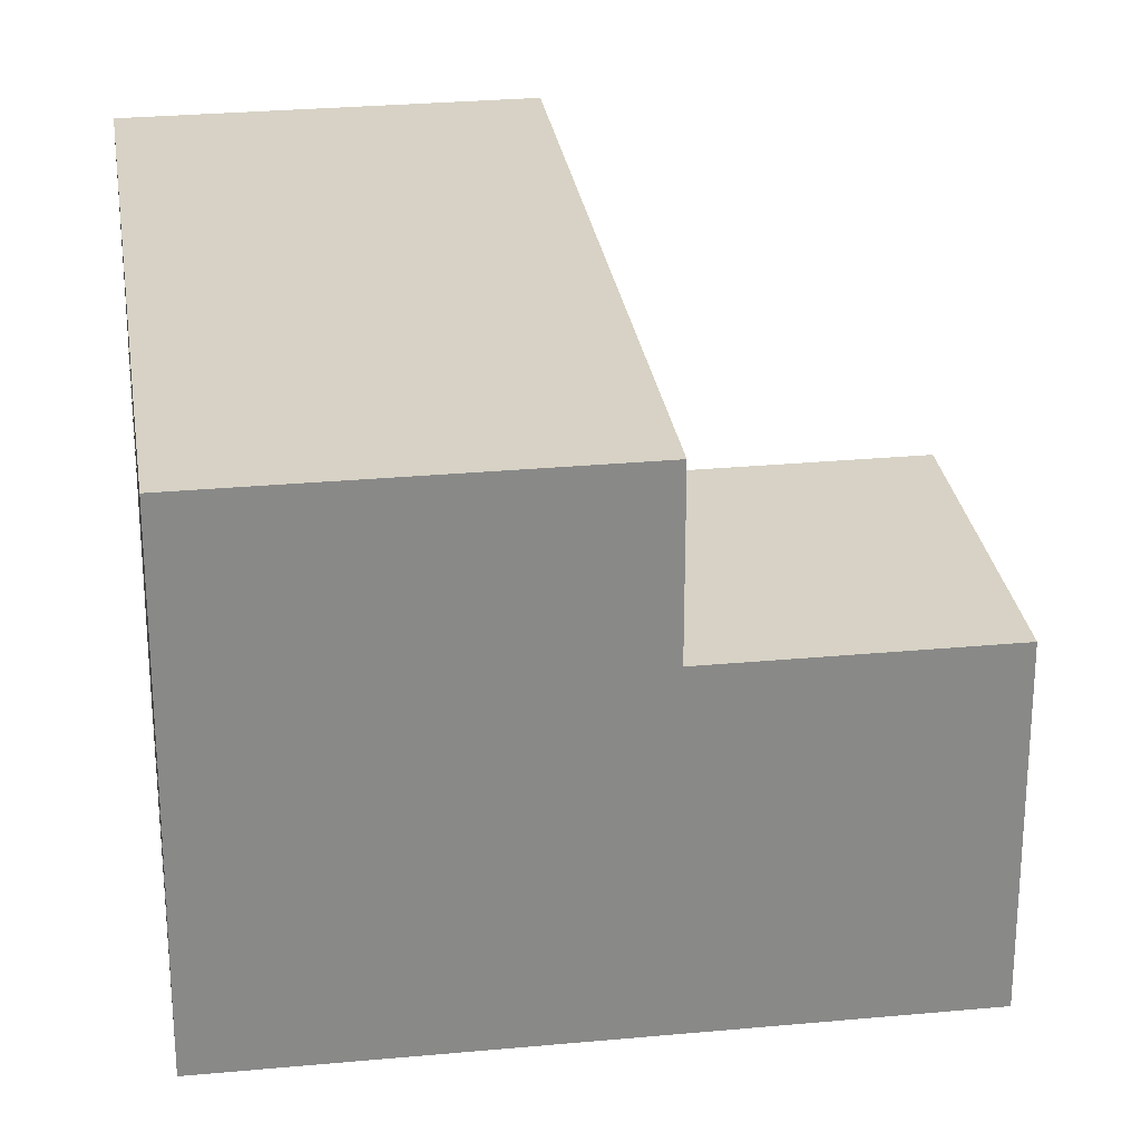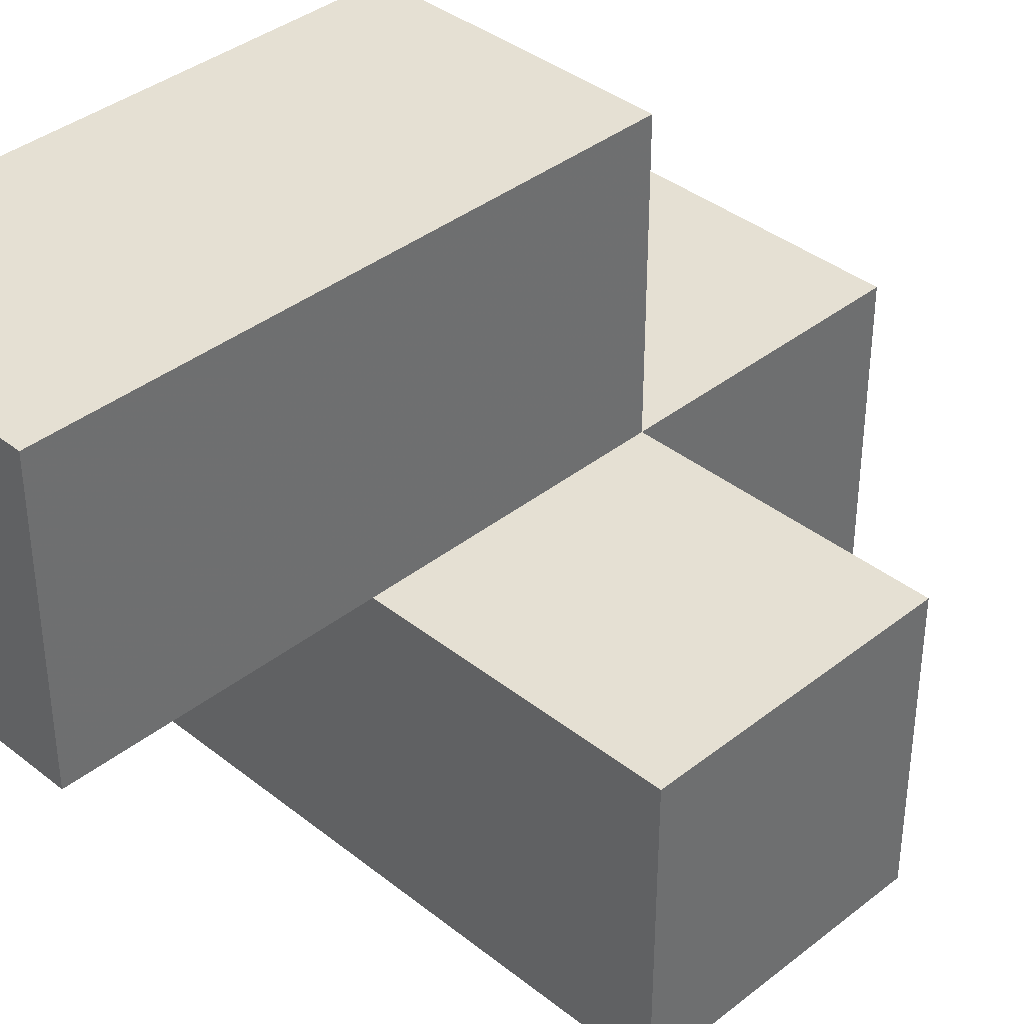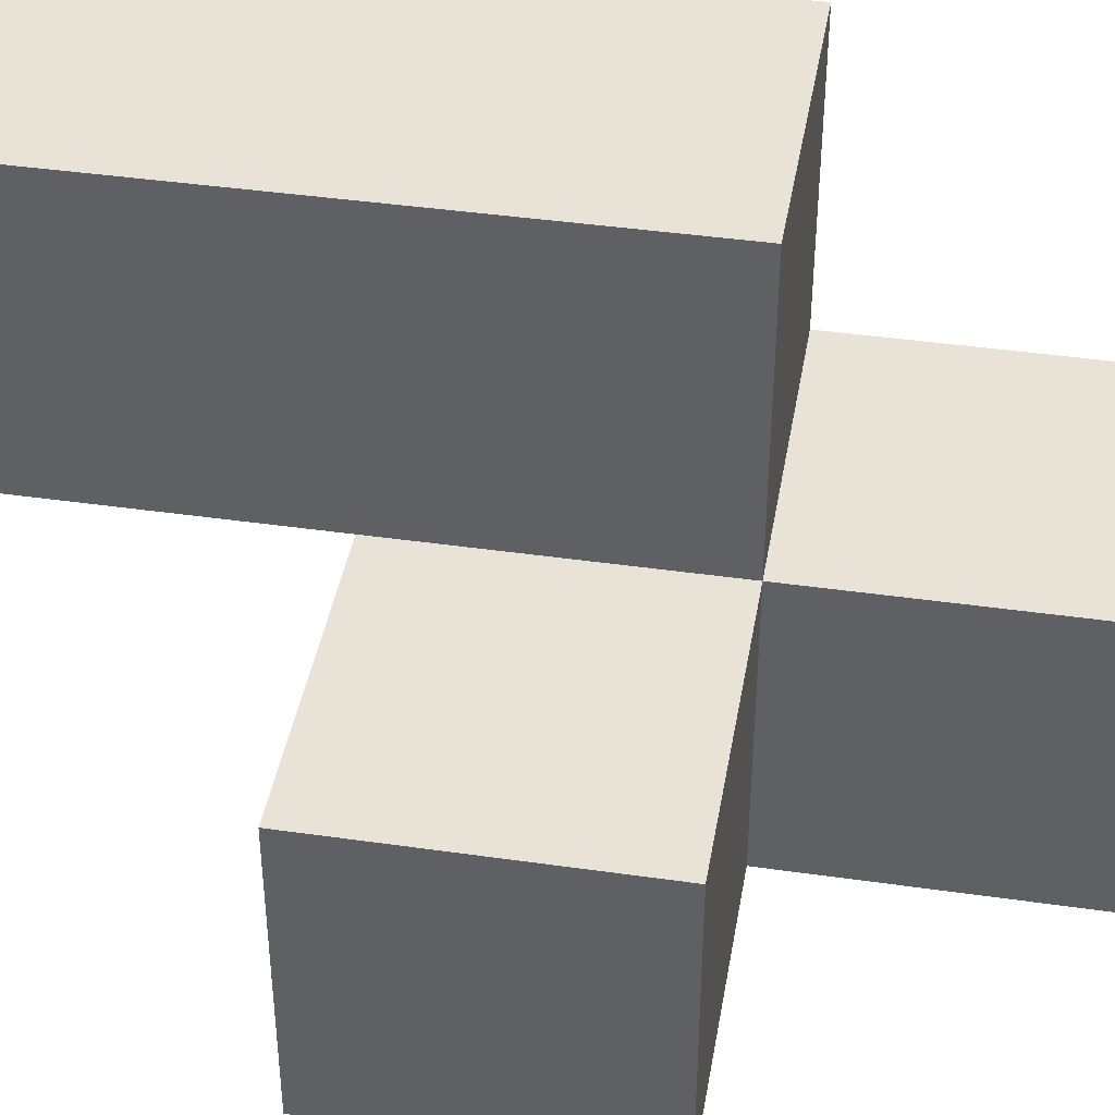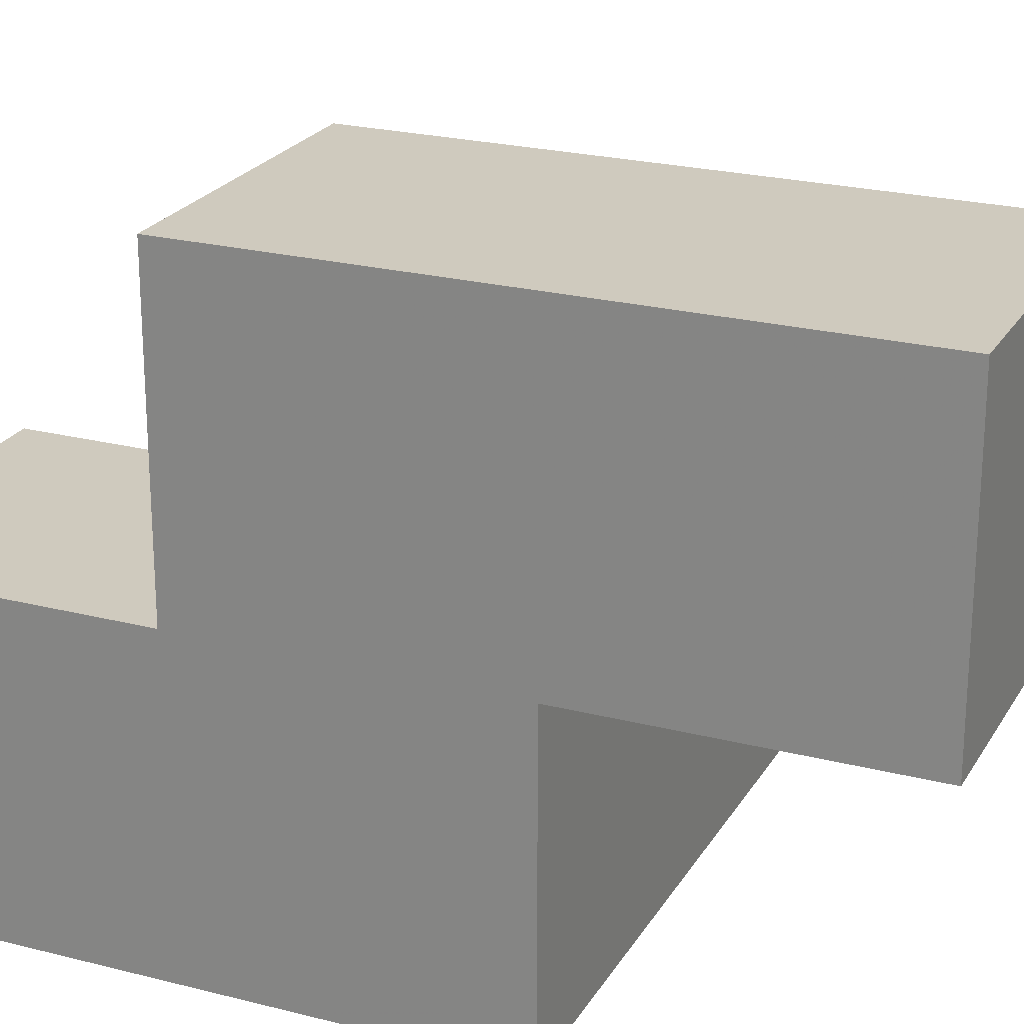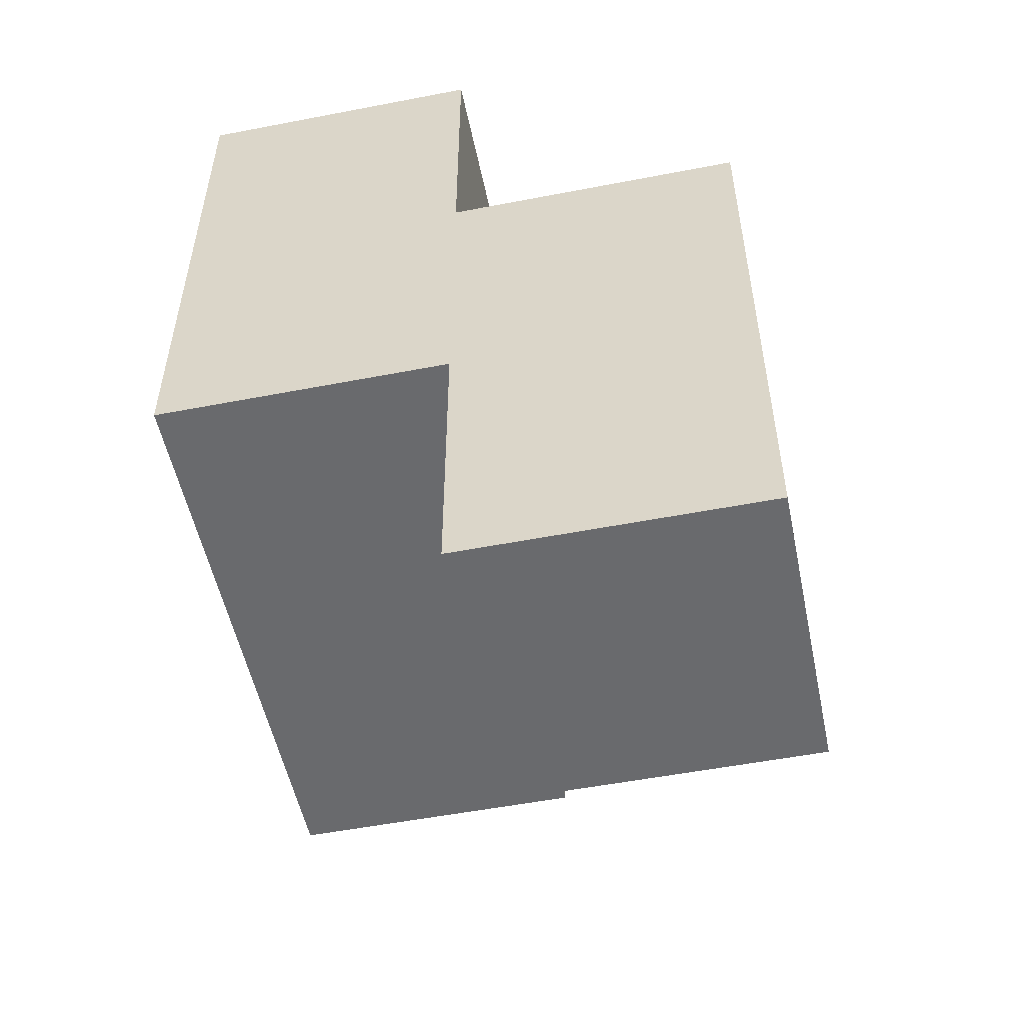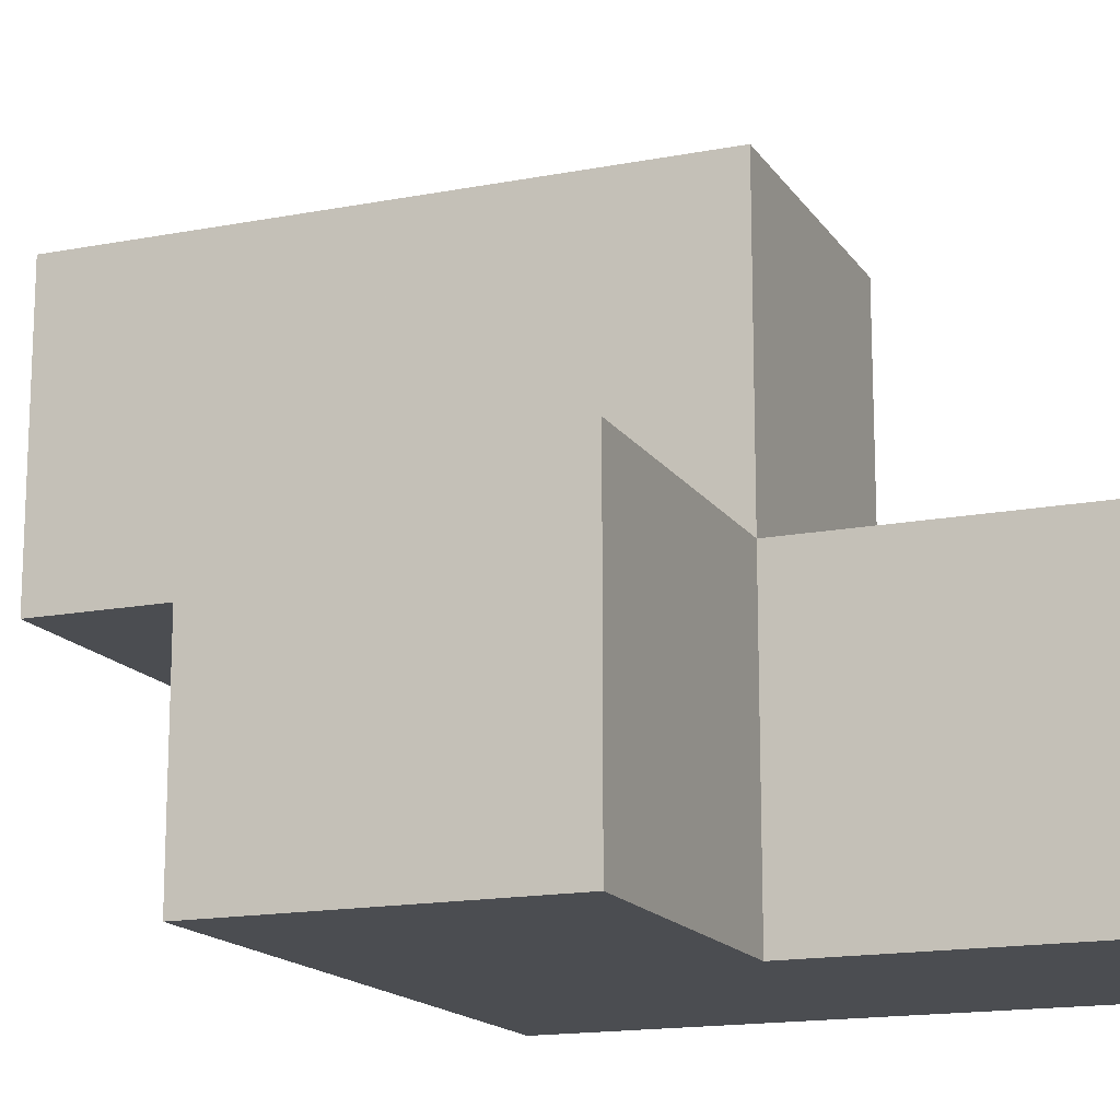
<metadata>
{"format":"obj","ext":"obj","renderer":"f3d","projection":"perspective","resolution":1024,"background":"white","views":[{"elev":27.4,"azim":171.8,"up":"+Y"},{"elev":38.2,"azim":-134.9,"up":"+Y"},{"elev":41.7,"azim":-80.2,"up":"+Y"},{"elev":23.2,"azim":113.5,"up":"+Y"},{"elev":-53.0,"azim":101.7,"up":"+Z"},{"elev":-15.6,"azim":-67.9,"up":"+Y"}]}
</metadata>
<code>
v 2.002 0.009167 2.005
v 2.002 1.989 2.005
v 2.002 0.9992 2.995
v 2.992 1.989 1.015
v 2.992 0.9992 2.005
v 2.992 0.009167 2.995
v 1.012 0.9992 2.995
v 2.002 0.9992 2.005
v 2.002 0.009167 3.985
v 2.002 1.989 1.015
v 2.992 0.9992 1.015
v 2.992 0.9992 3.985
v 2.992 1.989 2.995
v 1.012 0.9992 2.005
v 2.992 0.009167 2.005
v 1.012 0.009167 2.995
v 2.002 0.009167 2.995
v 2.002 0.9992 3.985
v 2.002 1.989 2.995
v 2.002 0.9992 1.015
v 2.992 0.9992 2.995
v 2.992 1.989 2.005
v 1.012 0.009167 2.005
v 2.992 0.009167 3.985
f 15 1 5
f 8 5 1
f 1 15 17
f 6 17 15
f 15 5 6
f 21 6 5
f 9 24 18
f 12 18 24
f 17 6 9
f 24 9 6
f 21 3 12
f 18 12 3
f 3 17 18
f 9 18 17
f 6 21 24
f 12 24 21
f 3 21 19
f 13 19 21
f 22 2 13
f 19 13 2
f 2 8 19
f 3 19 8
f 5 22 21
f 13 21 22
f 1 23 8
f 14 8 23
f 16 17 7
f 3 7 17
f 23 1 16
f 17 16 1
f 8 14 3
f 7 3 14
f 14 23 7
f 16 7 23
f 11 20 4
f 10 4 20
f 20 11 8
f 5 8 11
f 4 10 22
f 2 22 10
f 10 20 2
f 8 2 20
f 11 4 5
f 22 5 4

</code>
